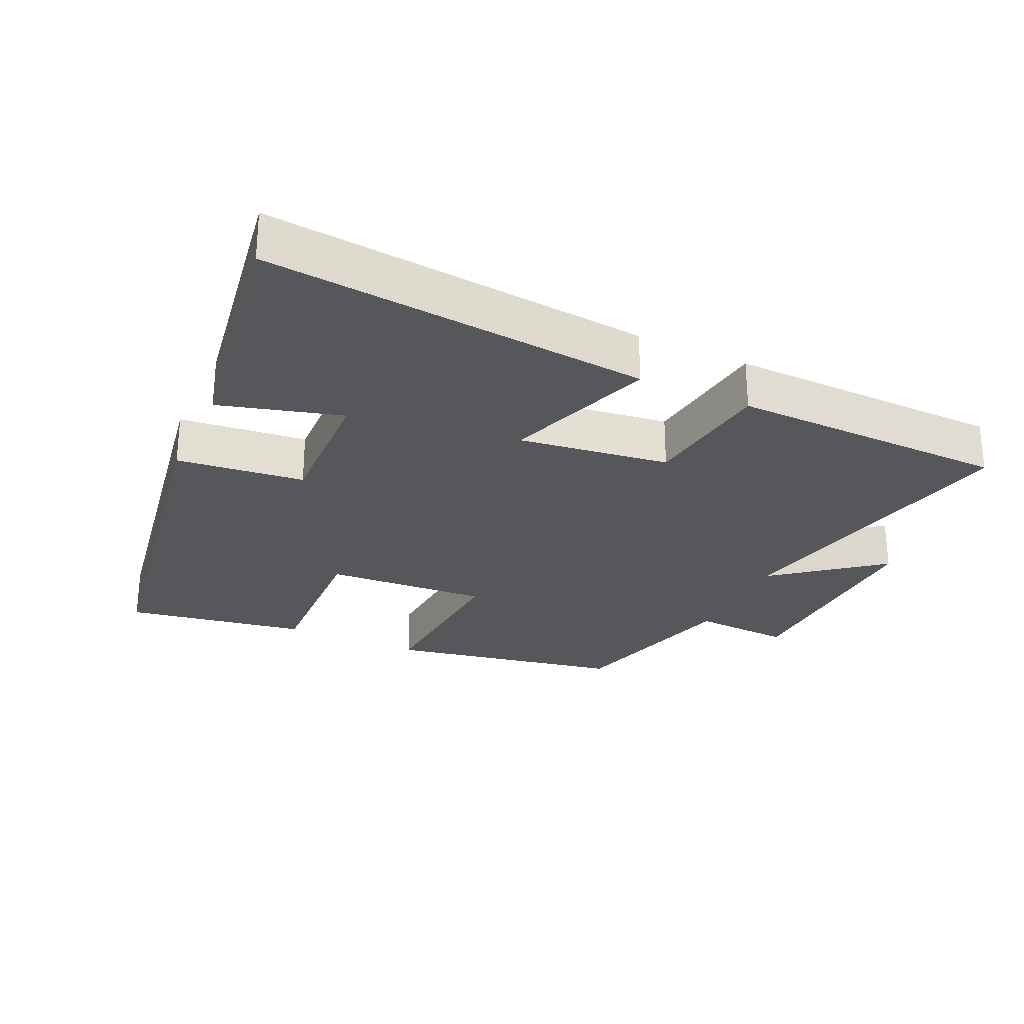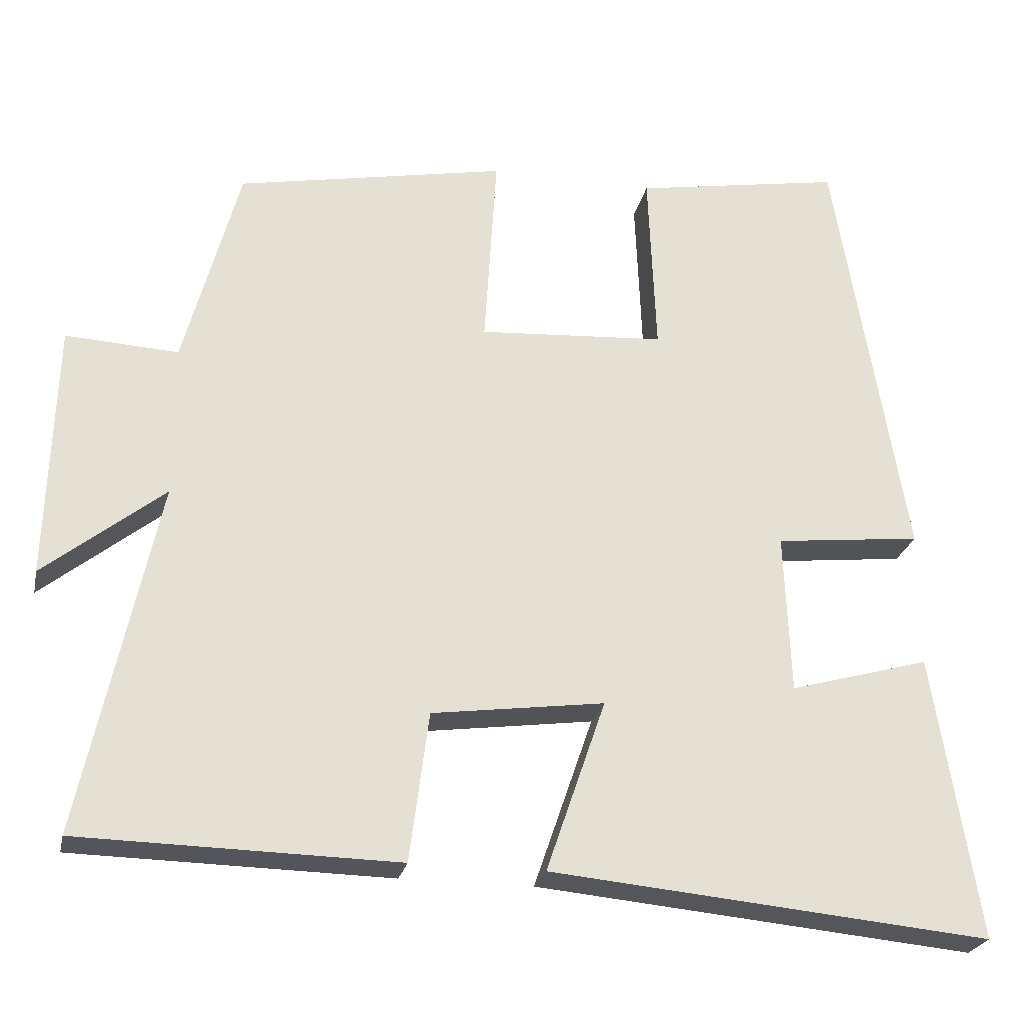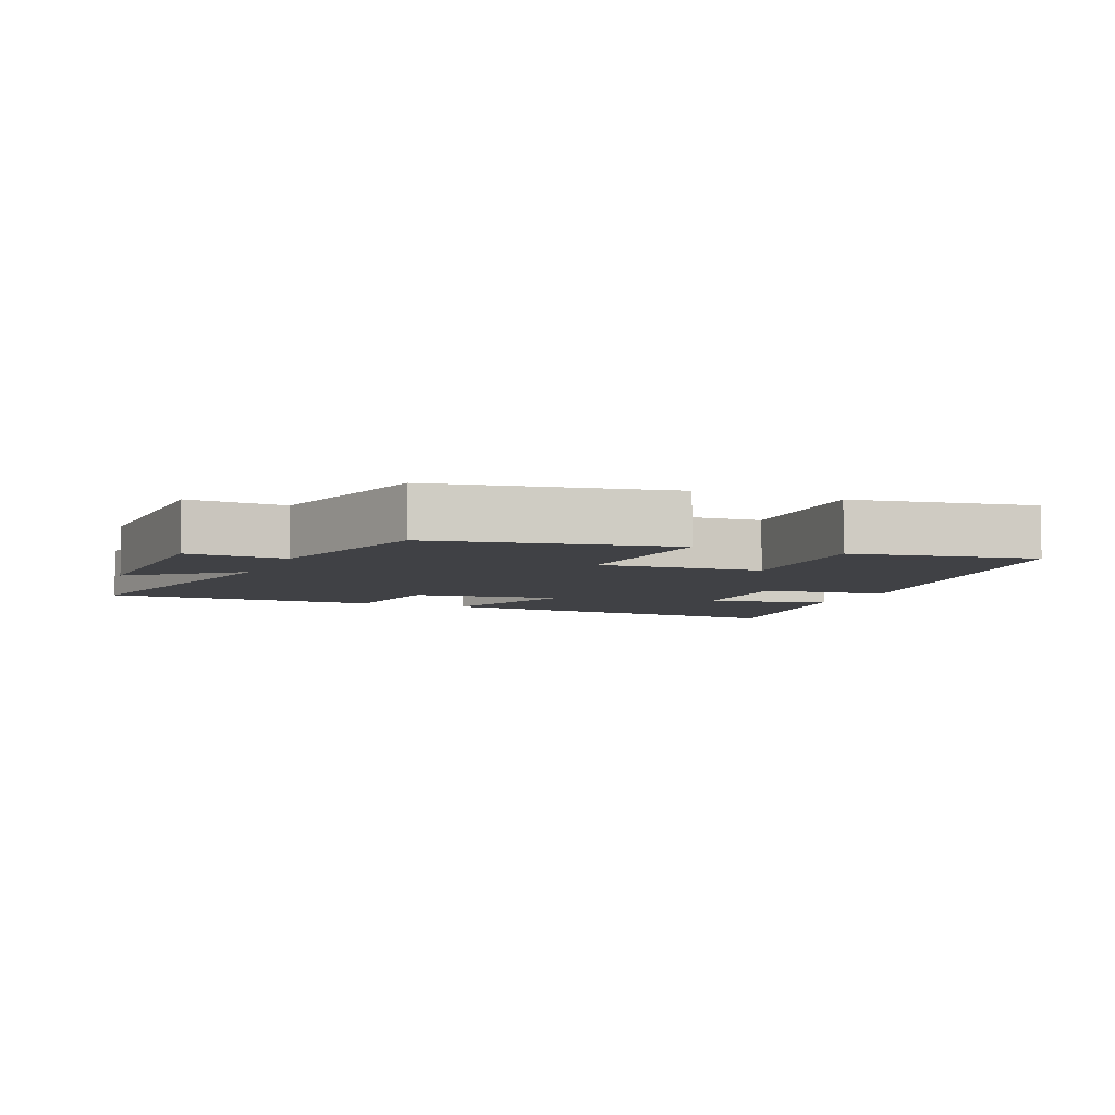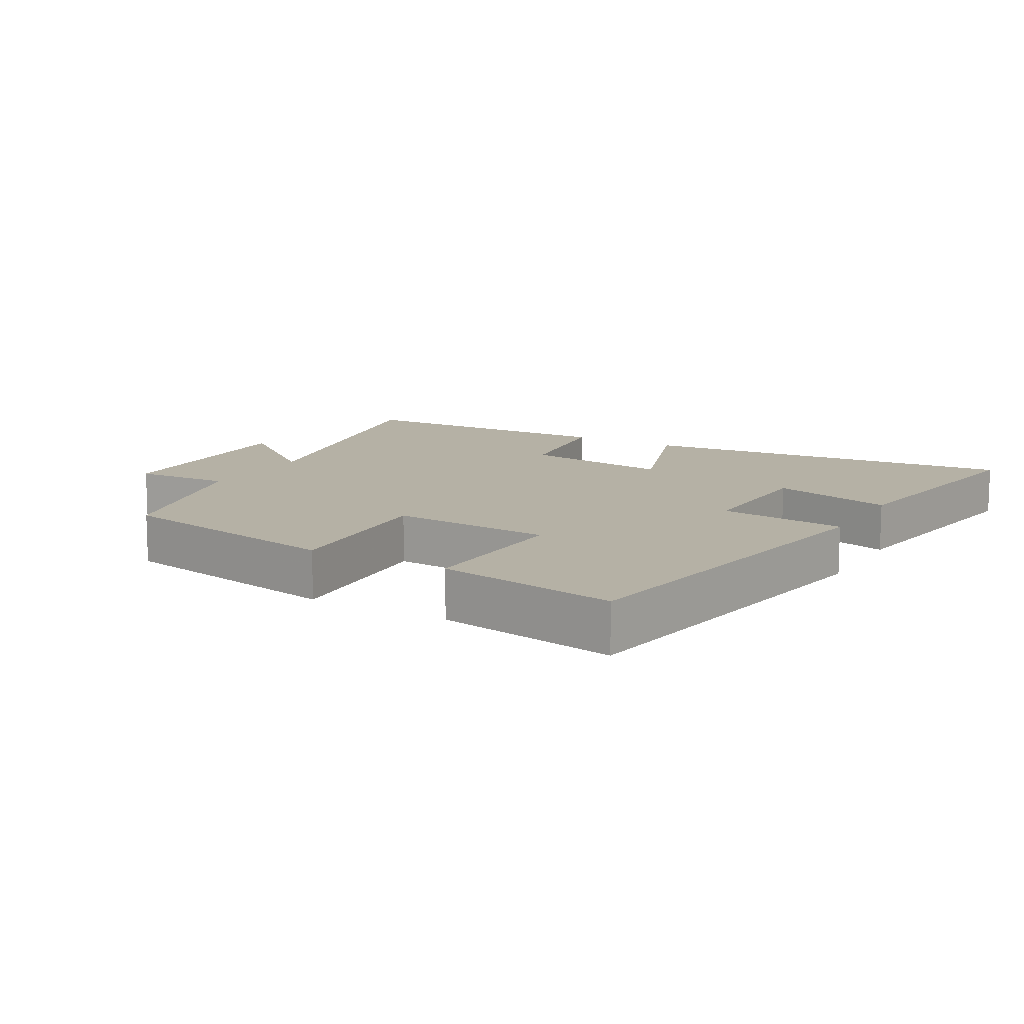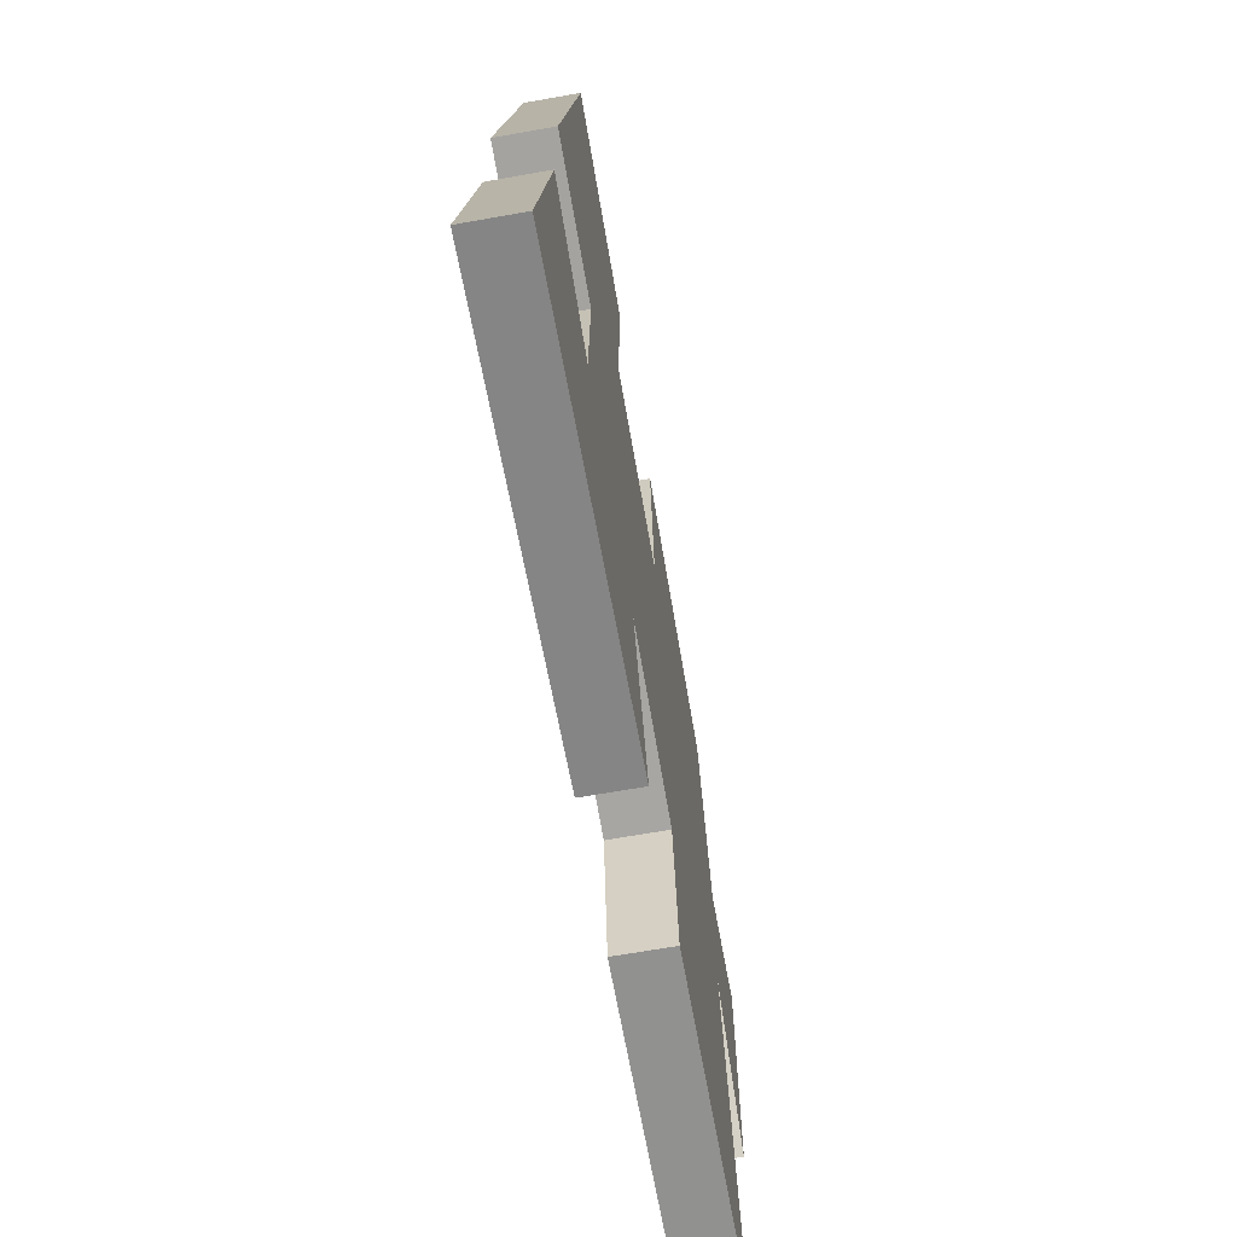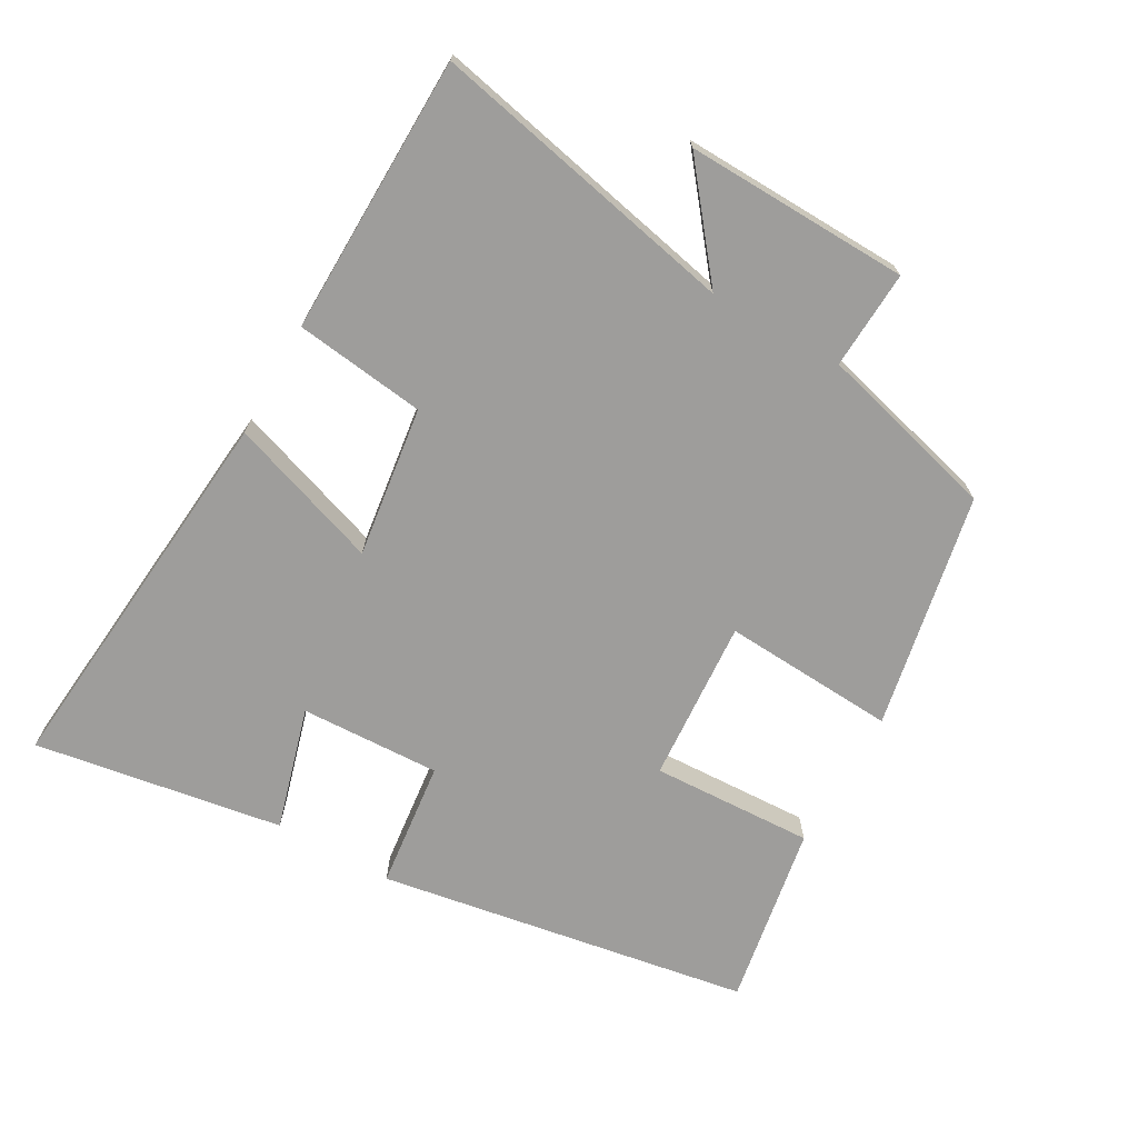
<metadata>
{"format":"obj","ext":"obj","renderer":"f3d","projection":"perspective","resolution":1024,"background":"white","views":[{"elev":-27.4,"azim":155.1,"up":"+Y"},{"elev":-24.6,"azim":-12.0,"up":"+Z"},{"elev":-5.8,"azim":-22.7,"up":"+Y"},{"elev":11.9,"azim":29.8,"up":"+Y"},{"elev":-67.0,"azim":100.1,"up":"+Z"},{"elev":-70.6,"azim":-119.4,"up":"+Y"}]}
</metadata>
<code>
v -0.428 0.07 0.433
v -0.078 0.07 0.5
v -0.094 0.07 0.243
v 0.148 0.07 0.259
v 0.138 0.07 0.5
v 0.408 0.07 0.546
v 0.5 0.07 -0.007
v 0.31 0.07 -0.028
v 0.318 0.07 -0.236
v 0.5 0.07 -0.185
v 0.559 0.07 -0.554
v -0.013 0.07 -0.5
v 0.064 0.07 -0.276
v -0.16 0.07 -0.306
v -0.185 0.07 -0.5
v -0.598 0.07 -0.492
v -0.5 0.07 -0.034
v -0.656 0.07 -0.158
v -0.646 0.07 0.174
v -0.5 0.07 0.166
v -0.428 0 0.433
v -0.078 0 0.5
v -0.094 0 0.243
v 0.148 0 0.259
v 0.138 0 0.5
v 0.408 0 0.546
v 0.5 0 -0.007
v 0.31 0 -0.028
v 0.318 0 -0.236
v 0.5 0 -0.185
v 0.559 0 -0.554
v -0.013 0 -0.5
v 0.064 0 -0.276
v -0.16 0 -0.306
v -0.185 0 -0.5
v -0.598 0 -0.492
v -0.5 0 -0.034
v -0.656 0 -0.158
v -0.646 0 0.174
v -0.5 0 0.166
f 17 18 19 20
f 17 20 1 2
f 14 15 16 17
f 13 14 17
f 11 12 13
f 9 10 11
f 9 11 13
f 8 9 13 17
f 4 5 6 7
f 3 4 7 8
f 17 2 3
f 3 8 17
f 40 39 38 37
f 22 21 40 37
f 37 36 35 34
f 37 34 33
f 33 32 31
f 31 30 29
f 33 31 29
f 37 33 29 28
f 27 26 25 24
f 28 27 24 23
f 23 22 37
f 37 28 23
f 1 21 22 2
f 2 22 23 3
f 3 23 24 4
f 4 24 25 5
f 5 25 26 6
f 6 26 27 7
f 7 27 28 8
f 8 28 29 9
f 9 29 30 10
f 10 30 31 11
f 11 31 32 12
f 12 32 33 13
f 13 33 34 14
f 14 34 35 15
f 15 35 36 16
f 16 36 37 17
f 17 37 38 18
f 18 38 39 19
f 19 39 40 20
f 20 40 21 1

</code>
